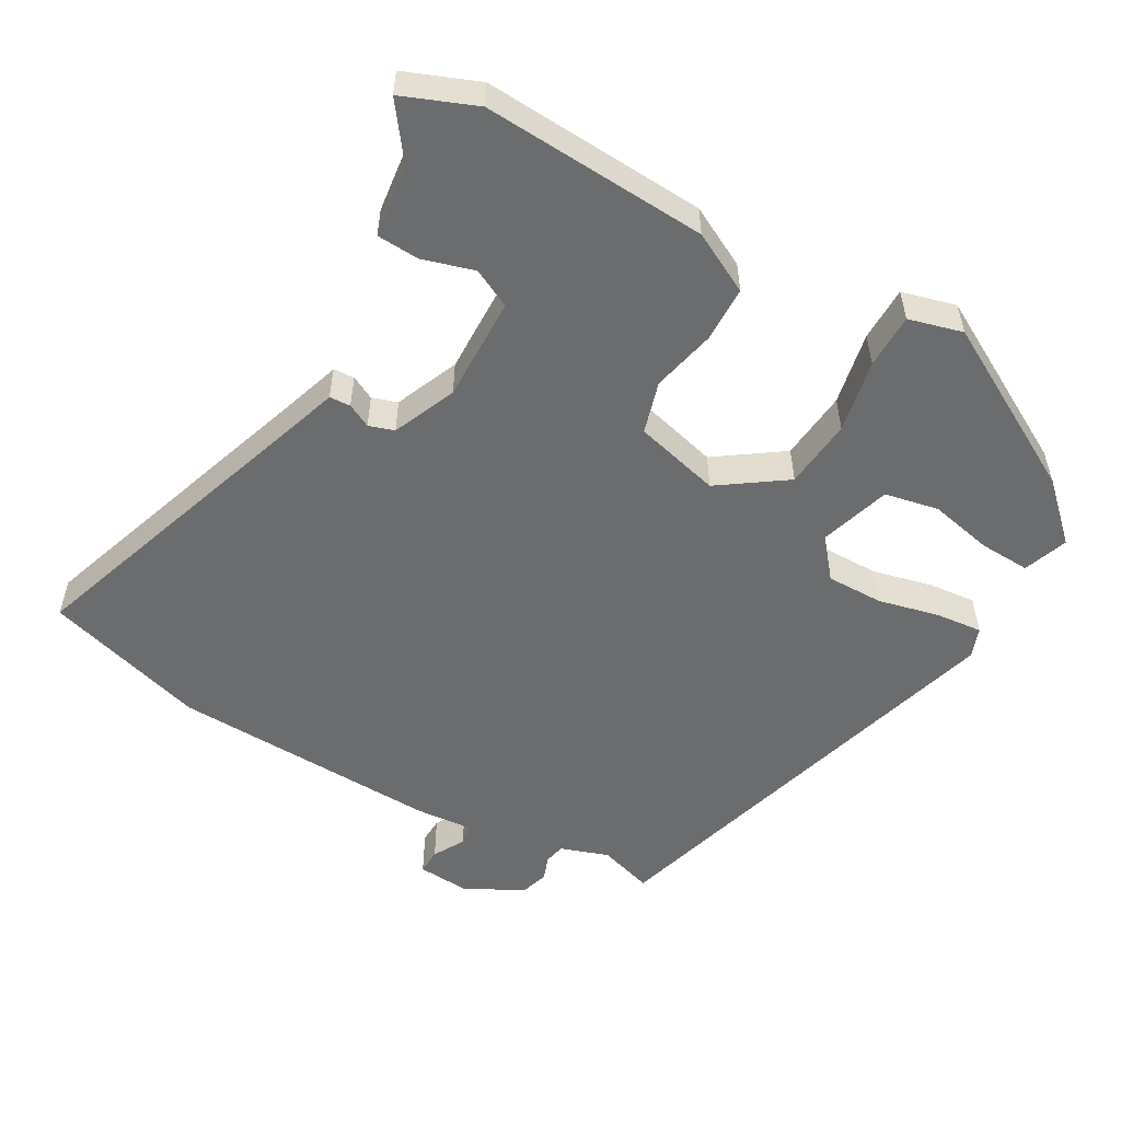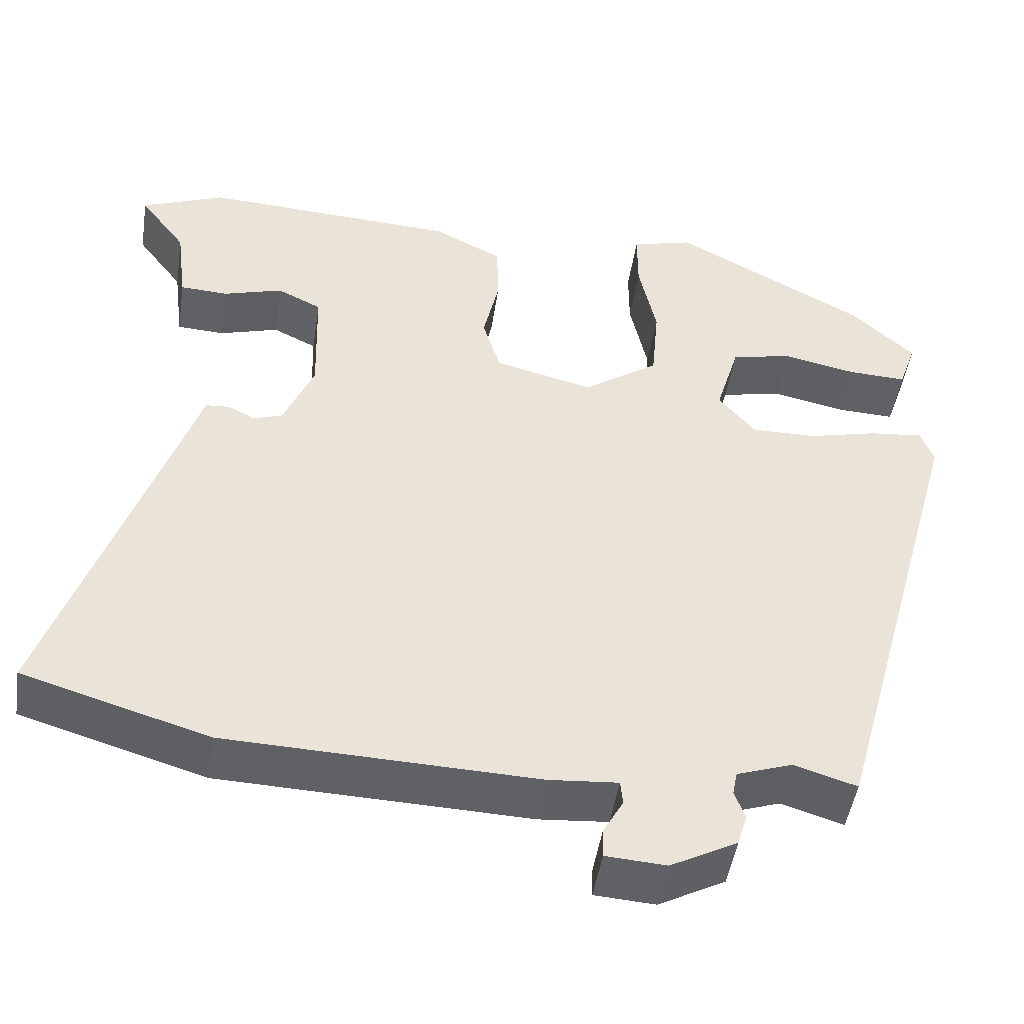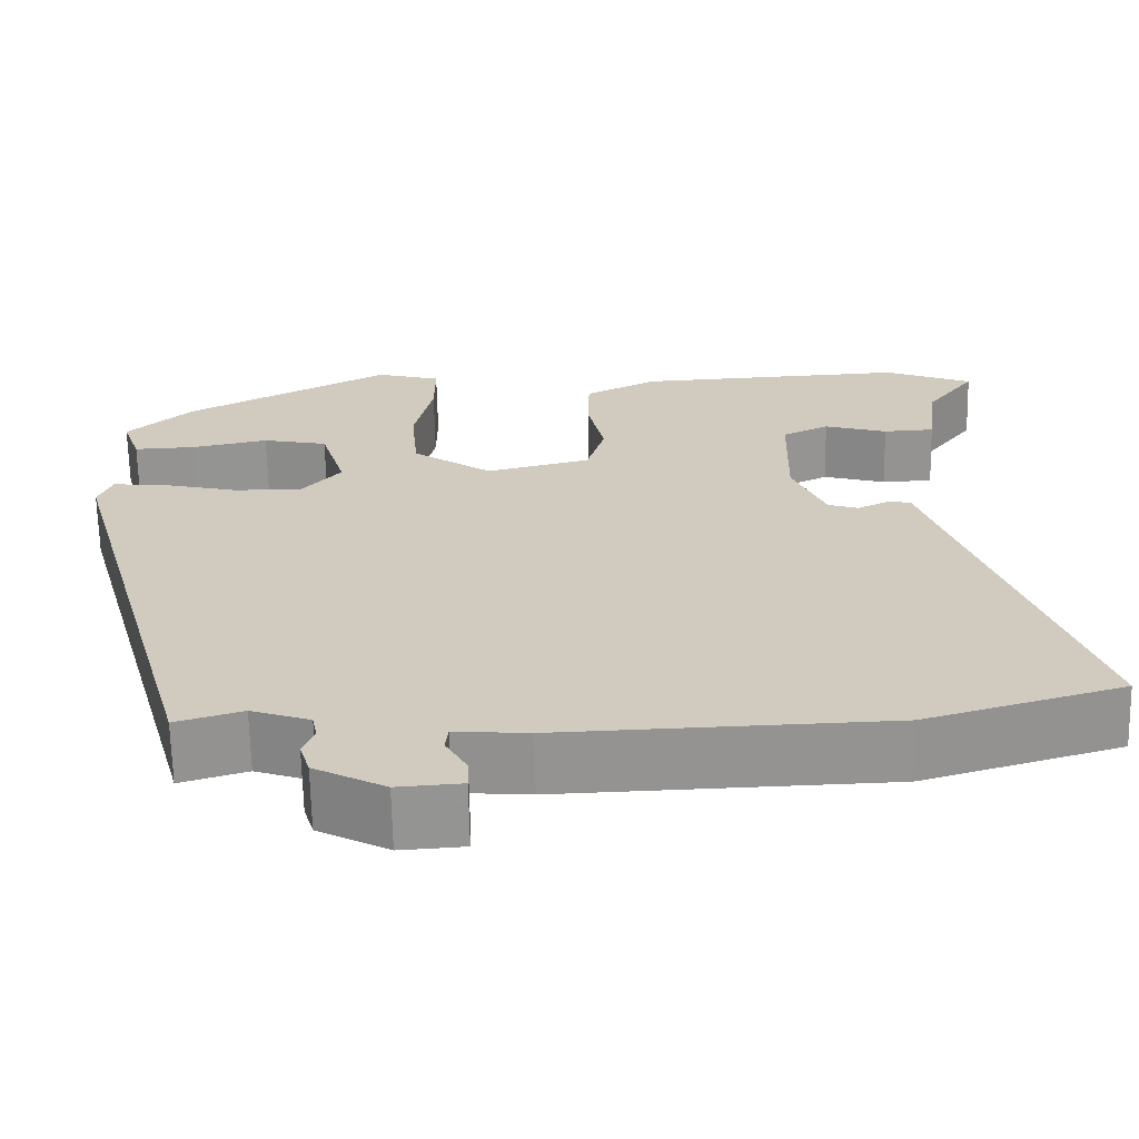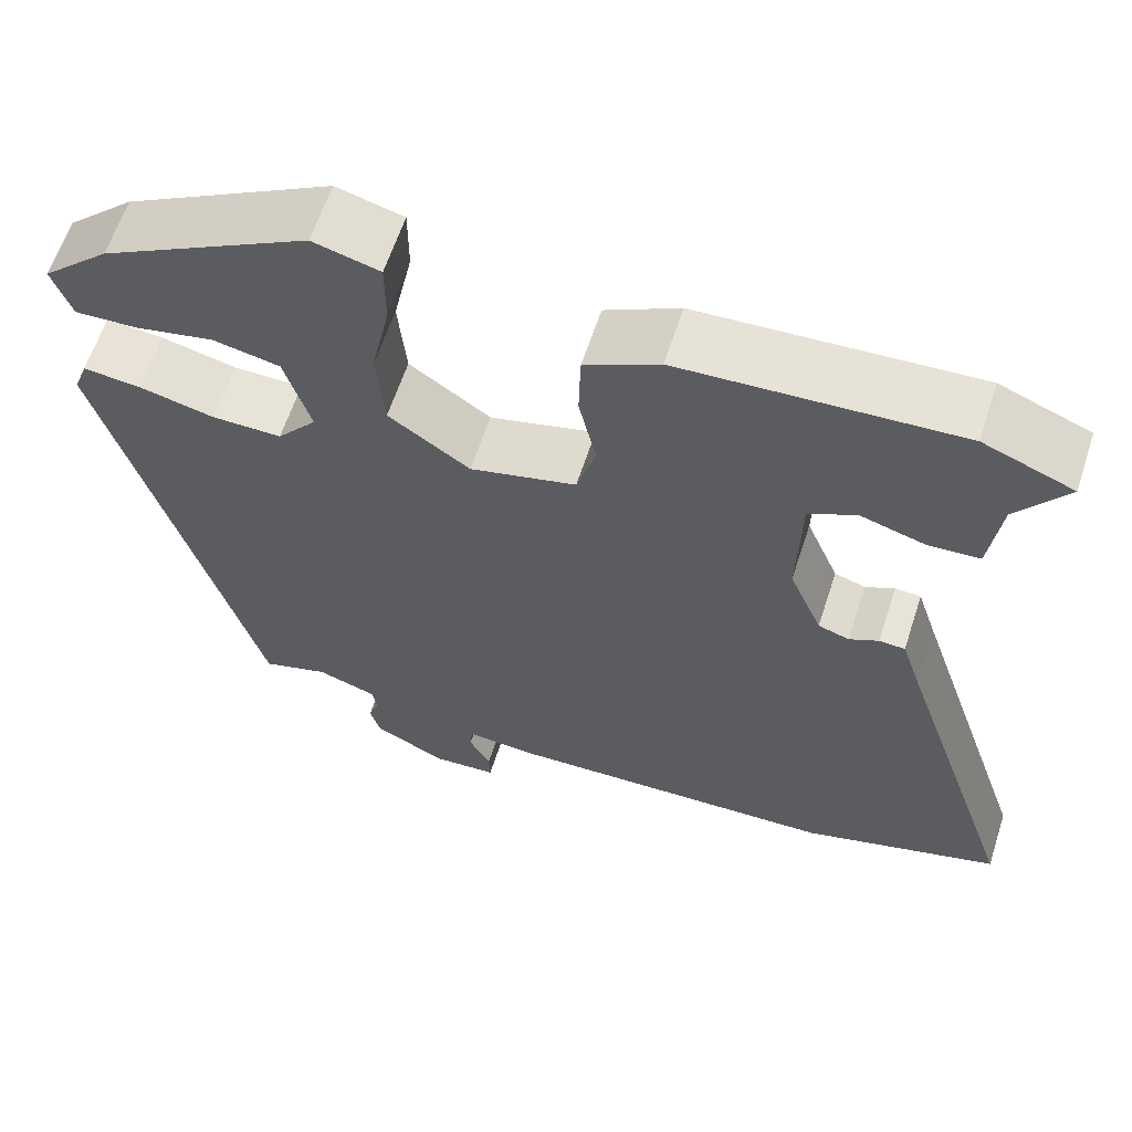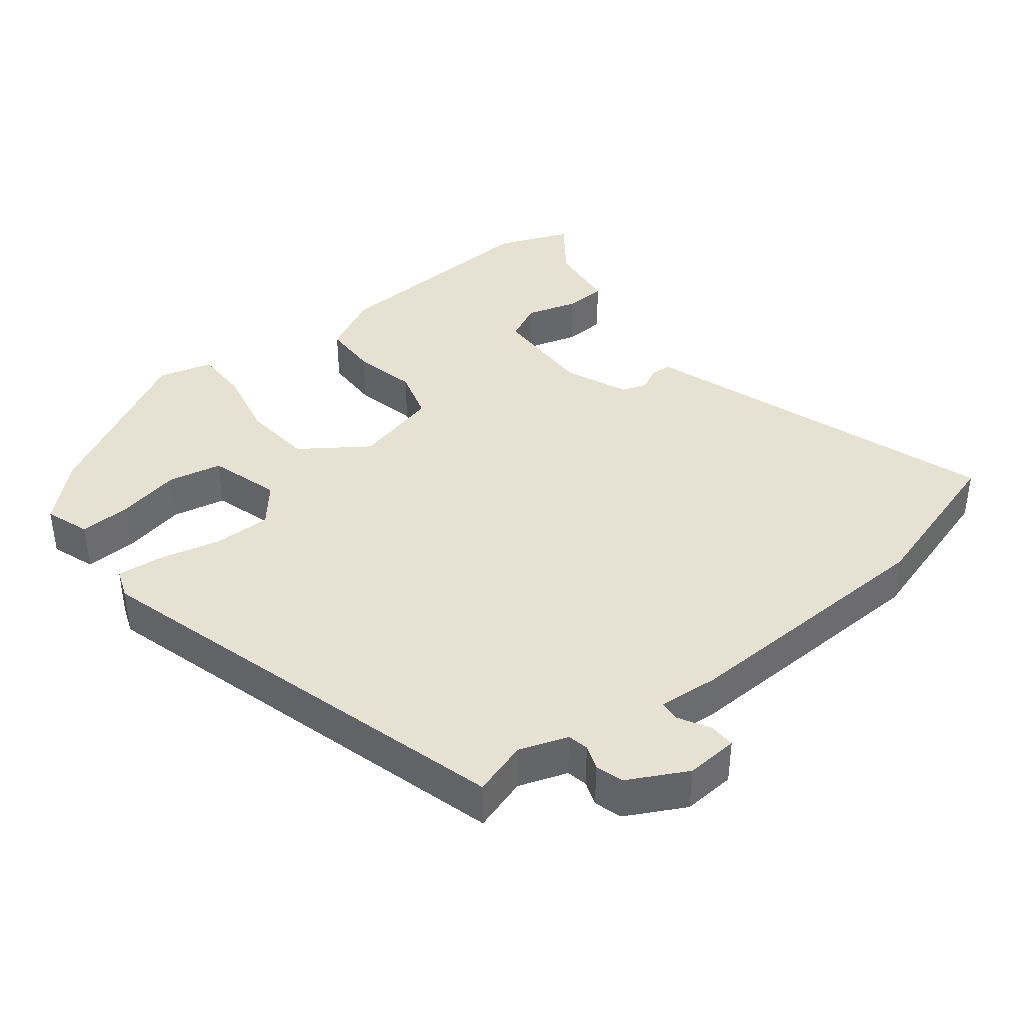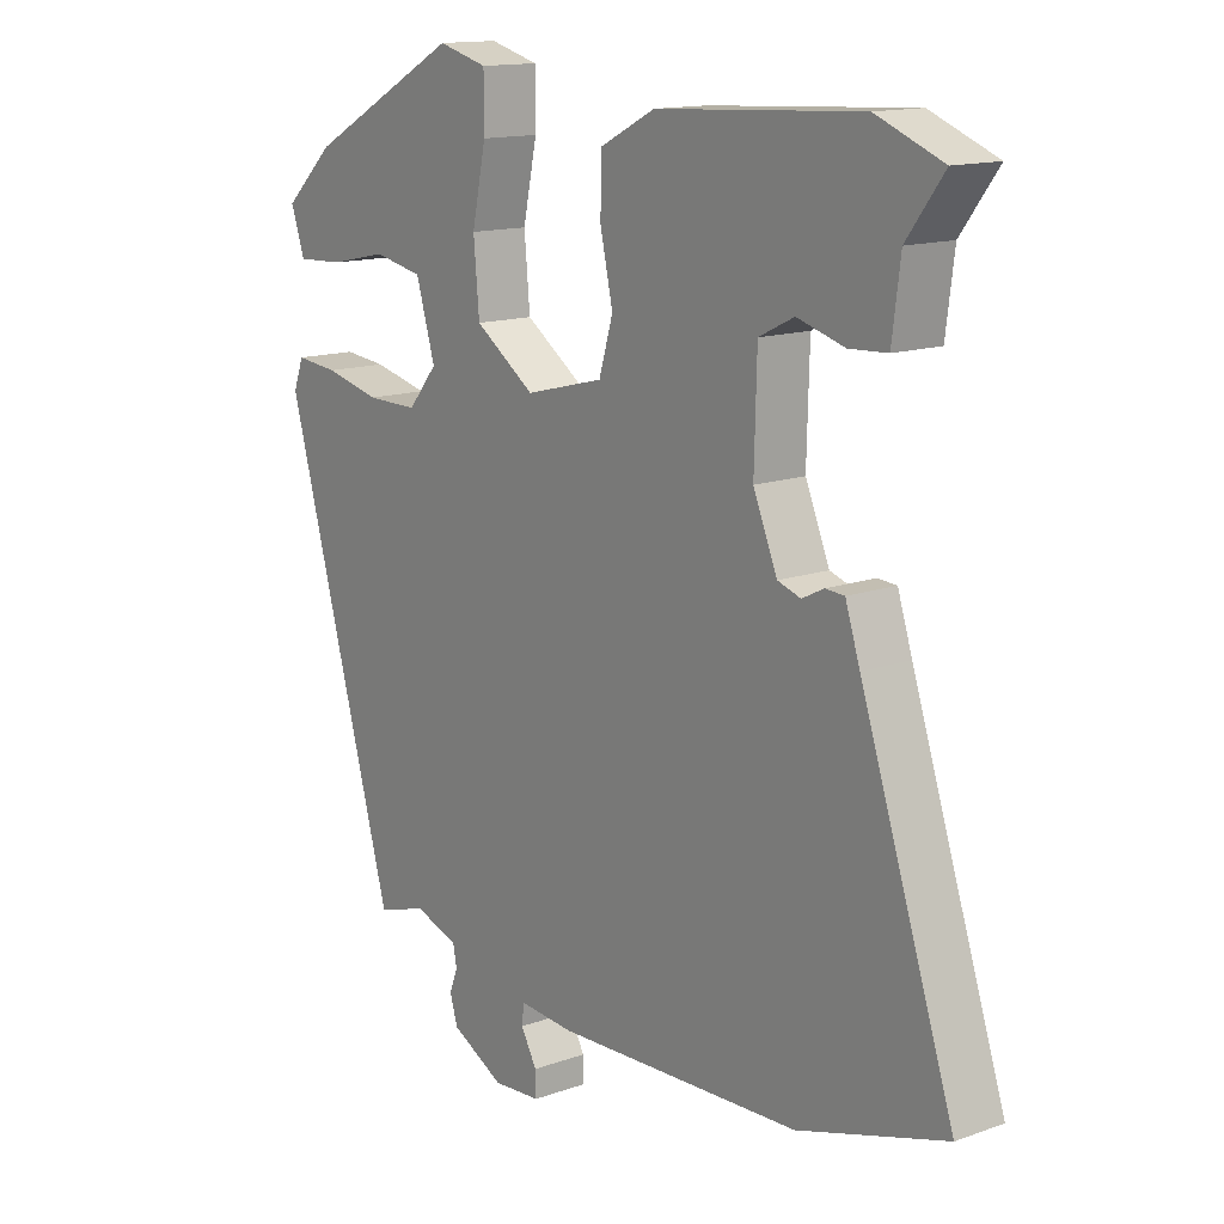
<metadata>
{"format":"obj","ext":"obj","renderer":"f3d","projection":"perspective","resolution":1024,"background":"white","views":[{"elev":-53.6,"azim":-29.9,"up":"+Y"},{"elev":-47.8,"azim":-8.6,"up":"+Z"},{"elev":-66.5,"azim":-178.8,"up":"+Z"},{"elev":61.9,"azim":-162.0,"up":"+Z"},{"elev":39.5,"azim":141.6,"up":"+Y"},{"elev":14.1,"azim":-128.2,"up":"+Z"}]}
</metadata>
<code>
v 0.374 0.07 -0.509
v 0.296 0.07 -0.485
v 0.227 0.07 -0.509
v 0.221 0.07 -0.539
v 0.234 0.07 -0.574
v 0.222 0.07 -0.614
v 0.139 0.07 -0.658
v 0.064 0.07 -0.653
v 0.065 0.07 -0.616
v 0.09 0.07 -0.571
v 0.087 0.07 -0.541
v 0.001 0.07 -0.548
v -0.384 0.07 -0.535
v -0.615 0.07 -0.466
v -0.468 0.07 -0.025
v -0.445 0.07 0.046
v -0.415 0.07 0.048
v -0.381 0.07 0.031
v -0.345 0.07 0.043
v -0.307 0.07 0.134
v -0.311 0.07 0.283
v -0.366 0.07 0.31
v -0.44 0.07 0.288
v -0.5 0.07 0.291
v -0.513 0.07 0.393
v -0.571 0.07 0.471
v -0.467 0.07 0.513
v -0.147 0.07 0.496
v -0.061 0.07 0.452
v -0.059 0.07 0.372
v -0.079 0.07 0.281
v -0.057 0.07 0.207
v 0.066 0.07 0.176
v 0.16 0.07 0.242
v 0.169 0.07 0.342
v 0.147 0.07 0.446
v 0.147 0.07 0.524
v 0.224 0.07 0.545
v 0.465 0.07 0.414
v 0.543 0.07 0.341
v 0.521 0.07 0.277
v 0.448 0.07 0.28
v 0.357 0.07 0.299
v 0.28 0.07 0.283
v 0.25 0.07 0.182
v 0.296 0.07 0.127
v 0.377 0.07 0.128
v 0.464 0.07 0.149
v 0.531 0.07 0.156
v 0.547 0.07 0.113
v 0.374 0 -0.509
v 0.296 0 -0.485
v 0.227 0 -0.509
v 0.221 0 -0.539
v 0.234 0 -0.574
v 0.222 0 -0.614
v 0.139 0 -0.658
v 0.064 0 -0.653
v 0.065 0 -0.616
v 0.09 0 -0.571
v 0.087 0 -0.541
v 0.001 0 -0.548
v -0.384 0 -0.535
v -0.615 0 -0.466
v -0.468 0 -0.025
v -0.445 0 0.046
v -0.415 0 0.048
v -0.381 0 0.031
v -0.345 0 0.043
v -0.307 0 0.134
v -0.311 0 0.283
v -0.366 0 0.31
v -0.44 0 0.288
v -0.5 0 0.291
v -0.513 0 0.393
v -0.571 0 0.471
v -0.467 0 0.513
v -0.147 0 0.496
v -0.061 0 0.452
v -0.059 0 0.372
v -0.079 0 0.281
v -0.057 0 0.207
v 0.066 0 0.176
v 0.16 0 0.242
v 0.169 0 0.342
v 0.147 0 0.446
v 0.147 0 0.524
v 0.224 0 0.545
v 0.465 0 0.414
v 0.543 0 0.341
v 0.521 0 0.277
v 0.448 0 0.28
v 0.357 0 0.299
v 0.28 0 0.283
v 0.25 0 0.182
v 0.296 0 0.127
v 0.377 0 0.128
v 0.464 0 0.149
v 0.531 0 0.156
v 0.547 0 0.113
f 50 1 2
f 49 50 2
f 48 49 2
f 47 48 2
f 46 47 2 3
f 45 46 3 4
f 41 42 43
f 40 41 43
f 39 40 43
f 38 39 43
f 37 38 43
f 36 37 43
f 35 36 43
f 35 43 44
f 34 35 44 45
f 29 30 31
f 28 29 31
f 27 28 31
f 26 27 31
f 25 26 31
f 25 31 32
f 22 23 24 25
f 21 22 25 32
f 20 21 32
f 19 20 32 33
f 15 16 17 18
f 18 19 33
f 15 18 33
f 14 15 33
f 13 14 33
f 12 13 33
f 11 12 33
f 8 9 10
f 7 8 10
f 6 7 10
f 5 6 10
f 4 5 10
f 33 34 45
f 11 33 45
f 10 11 45
f 4 10 45
f 52 51 100
f 52 100 99
f 52 99 98
f 52 98 97
f 53 52 97 96
f 54 53 96 95
f 93 92 91
f 93 91 90
f 93 90 89
f 93 89 88
f 93 88 87
f 93 87 86
f 93 86 85
f 94 93 85
f 95 94 85 84
f 81 80 79
f 81 79 78
f 81 78 77
f 81 77 76
f 81 76 75
f 82 81 75
f 75 74 73 72
f 82 75 72 71
f 82 71 70
f 83 82 70 69
f 68 67 66 65
f 83 69 68
f 83 68 65
f 83 65 64
f 83 64 63
f 83 63 62
f 83 62 61
f 60 59 58
f 60 58 57
f 60 57 56
f 60 56 55
f 60 55 54
f 95 84 83
f 95 83 61
f 95 61 60
f 95 60 54
f 1 51 52 2
f 2 52 53 3
f 3 53 54 4
f 4 54 55 5
f 5 55 56 6
f 6 56 57 7
f 7 57 58 8
f 8 58 59 9
f 9 59 60 10
f 10 60 61 11
f 11 61 62 12
f 12 62 63 13
f 13 63 64 14
f 14 64 65 15
f 15 65 66 16
f 16 66 67 17
f 17 67 68 18
f 18 68 69 19
f 19 69 70 20
f 20 70 71 21
f 21 71 72 22
f 22 72 73 23
f 23 73 74 24
f 24 74 75 25
f 25 75 76 26
f 26 76 77 27
f 27 77 78 28
f 28 78 79 29
f 29 79 80 30
f 30 80 81 31
f 31 81 82 32
f 32 82 83 33
f 33 83 84 34
f 34 84 85 35
f 35 85 86 36
f 36 86 87 37
f 37 87 88 38
f 38 88 89 39
f 39 89 90 40
f 40 90 91 41
f 41 91 92 42
f 42 92 93 43
f 43 93 94 44
f 44 94 95 45
f 45 95 96 46
f 46 96 97 47
f 47 97 98 48
f 48 98 99 49
f 49 99 100 50
f 50 100 51 1

</code>
